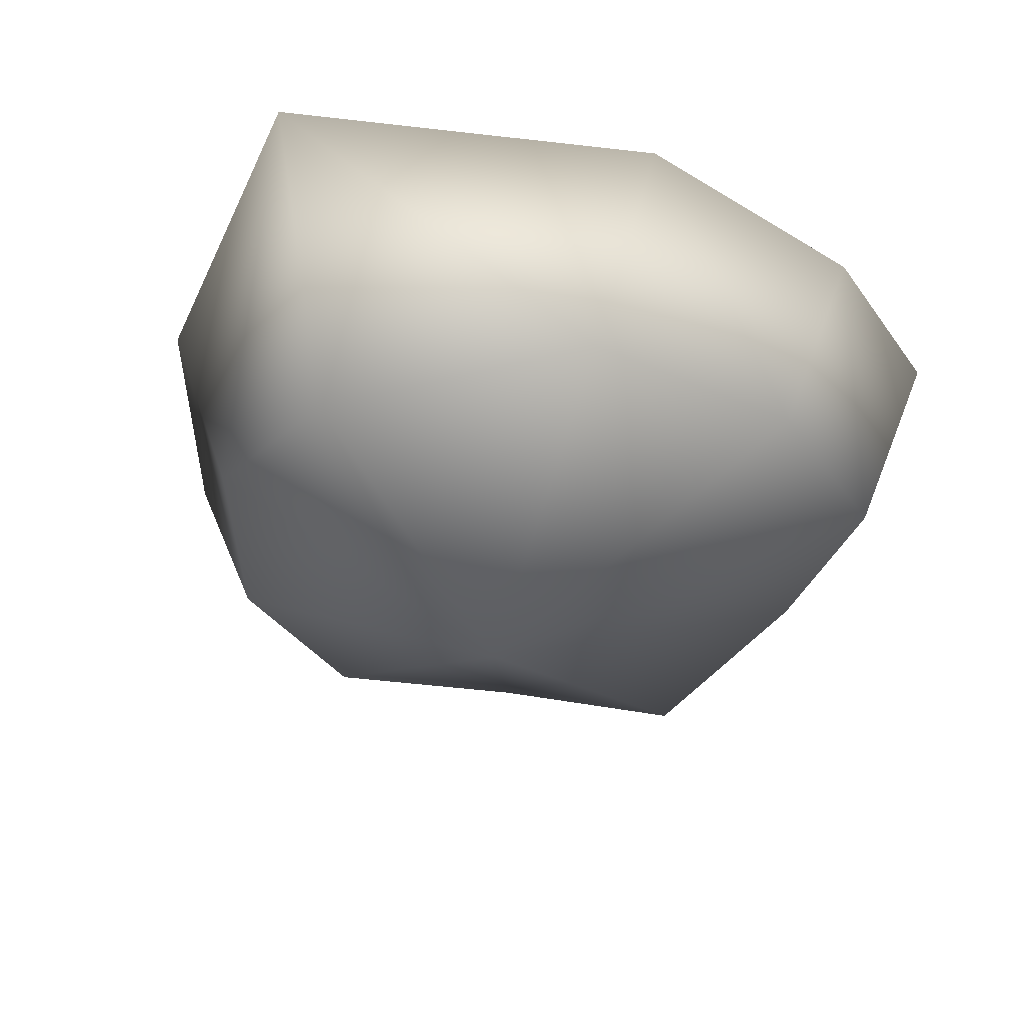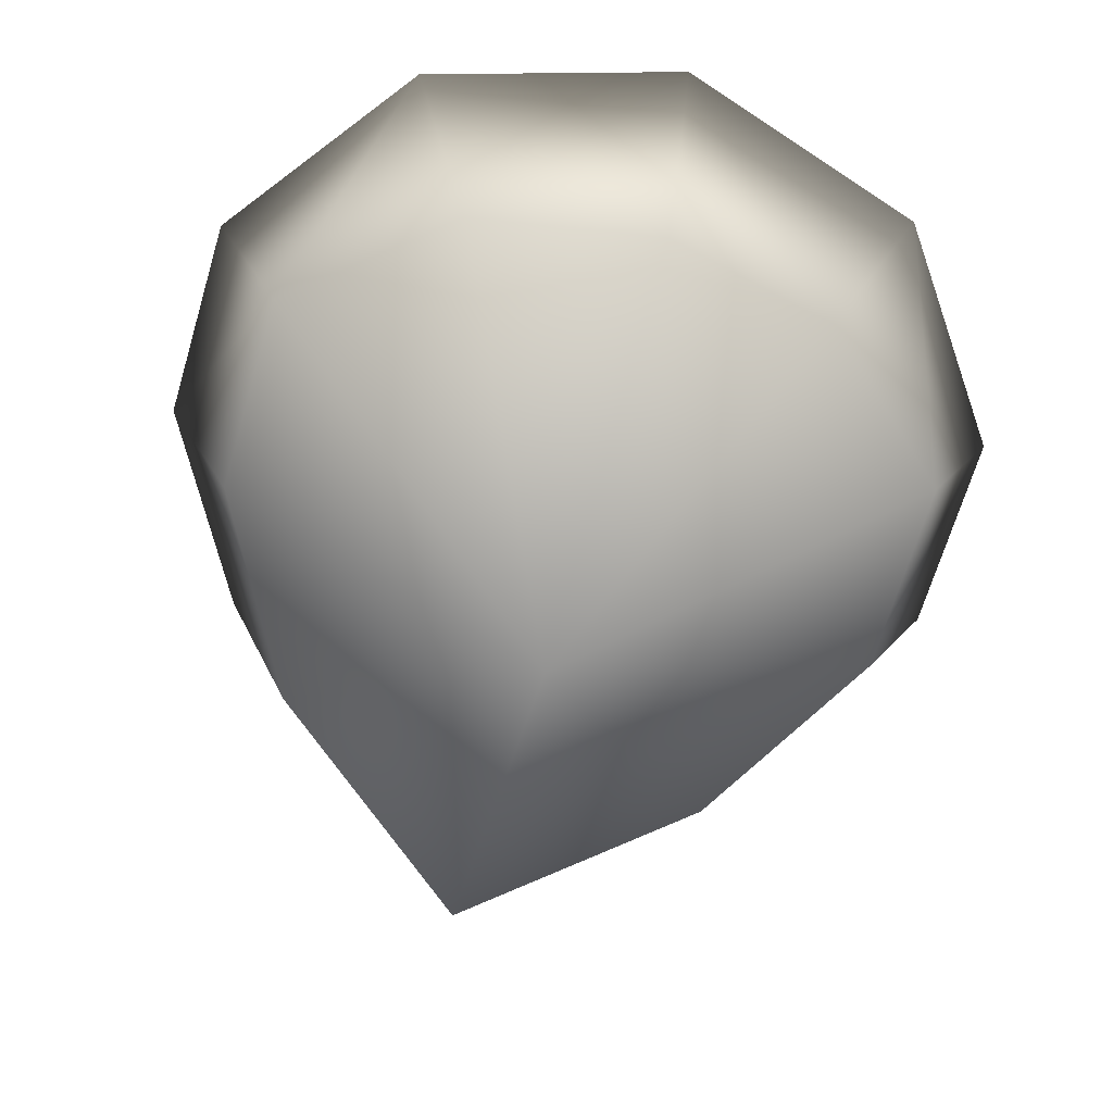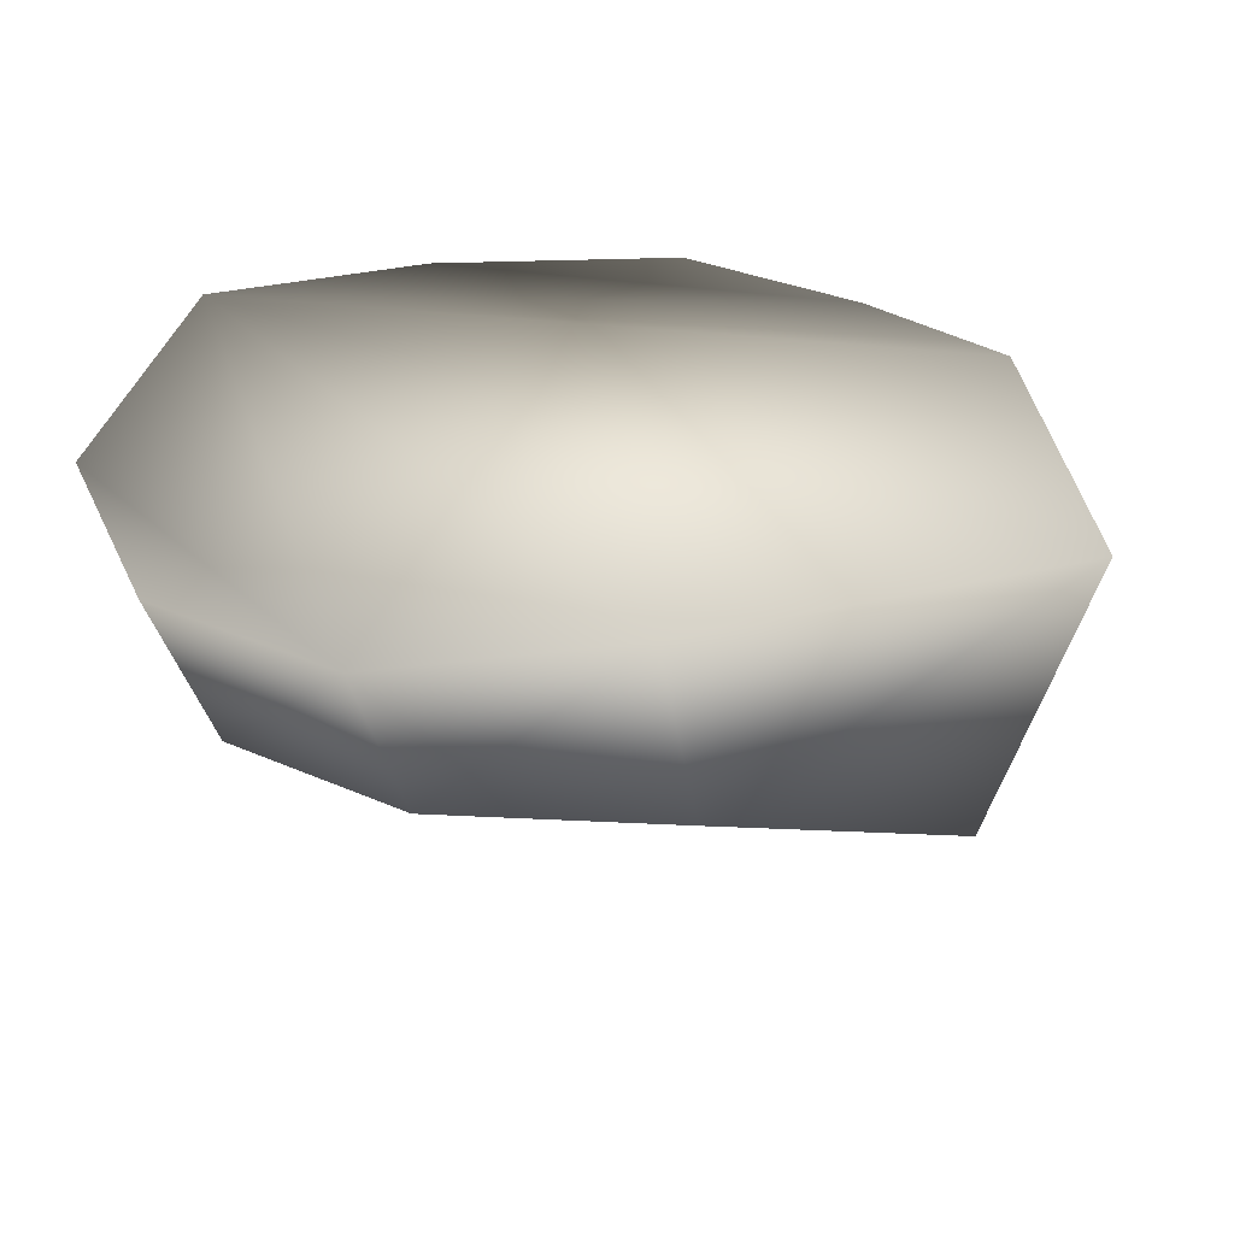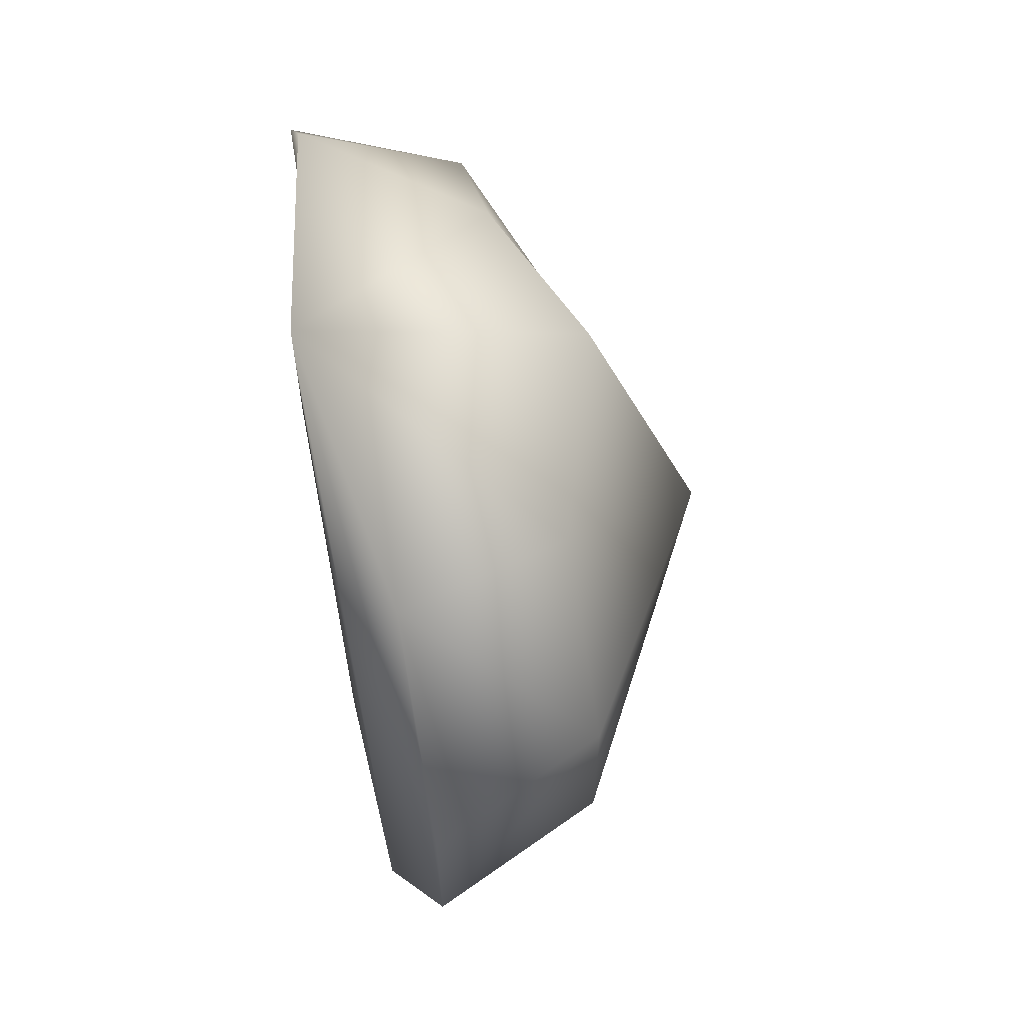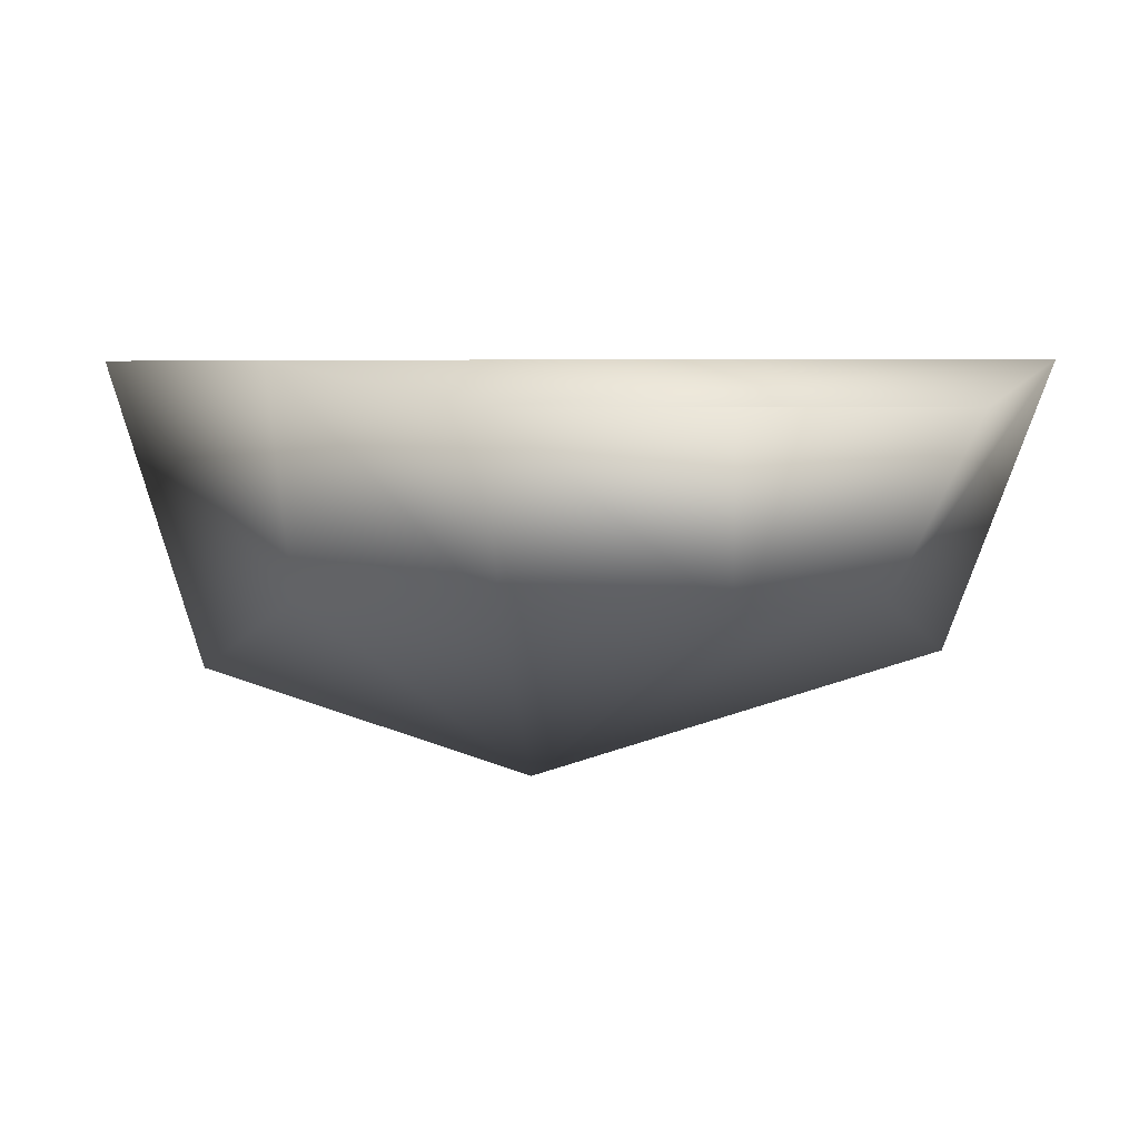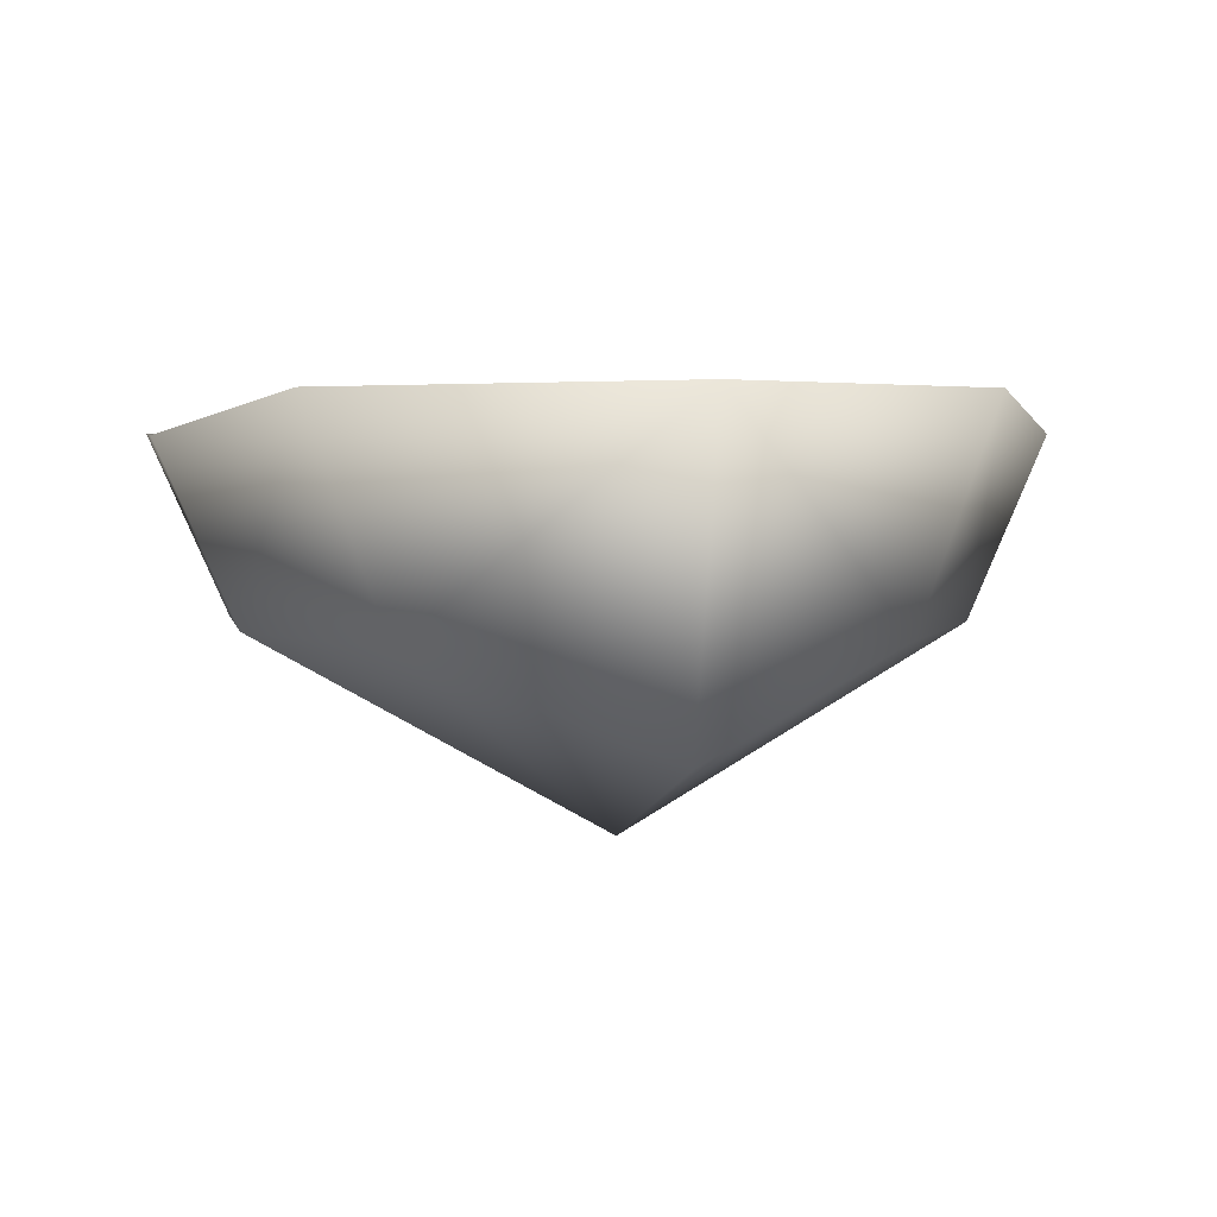
<metadata>
{"format":"obj","ext":"obj","renderer":"f3d","projection":"perspective","resolution":1024,"background":"white","views":[{"elev":-34.9,"azim":-150.1,"up":"+Y"},{"elev":-68.4,"azim":-16.7,"up":"+Y"},{"elev":30.4,"azim":123.0,"up":"+Y"},{"elev":64.4,"azim":-101.9,"up":"+Z"},{"elev":3.7,"azim":-82.8,"up":"+Y"},{"elev":4.1,"azim":169.5,"up":"+Y"}]}
</metadata>
<code>
o Cube
v -1.262 1.348 1.997
v -0.8924 0.5056 1.593
v 0 0.08805 -1.691
v 0 1.567 2.344
v 0 0.2153 1.837
v 0 1.567 -2.168
v -1.627 0.5056 0
v -1.997 1.348 0
v -1.627 0.5056 0.9654
v -1.997 1.348 0.9983
v -1.451 1.546 -1.027
v -1.081 0.5056 -0.9938
v 0 -0.4102 -0.0949
v 1.262 1.348 1.997
v 0.8924 0.5056 1.593
v 1.627 0.5056 0
v 1.997 1.348 0
v 1.627 0.5056 0.9654
v 1.997 1.348 0.9983
v 1.451 1.546 -1.027
v 1.081 0.5056 -0.9938
f 8 10 1
f 4 2 5
f 9 8 7
f 1 9 2
f 13 12 3
f 7 11 12
f 6 12 11
f 6 11 4
f 13 2 9
f 11 8 4
f 4 8 1
f 4 1 2
f 9 10 8
f 1 10 9
f 13 7 12
f 7 8 11
f 6 3 12
f 9 7 13
f 13 5 2
f 17 14 19
f 4 5 15
f 18 16 17
f 14 15 18
f 13 3 21
f 16 21 20
f 6 20 21
f 6 4 20
f 13 18 15
f 20 4 17
f 4 14 17
f 4 15 14
f 18 17 19
f 14 18 19
f 13 21 16
f 16 20 17
f 6 21 3
f 18 13 16
f 13 15 5

</code>
